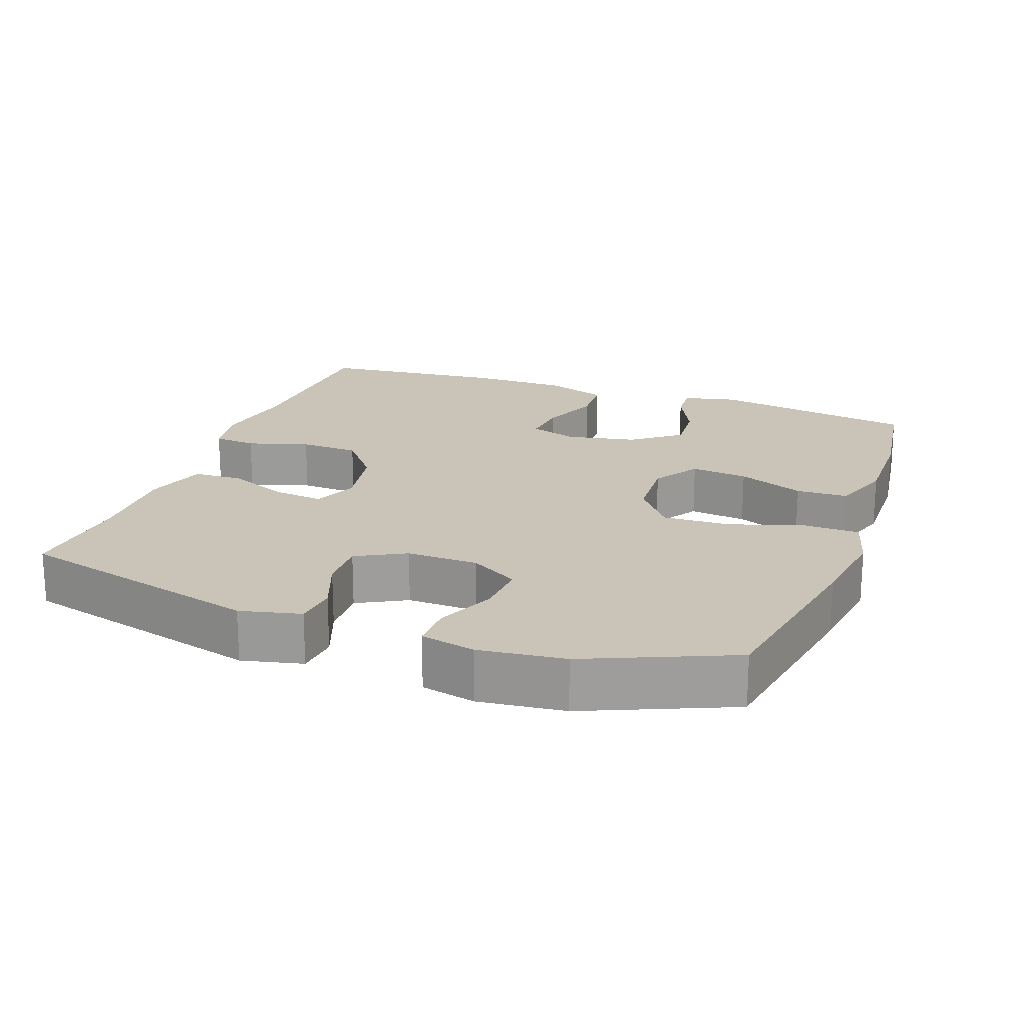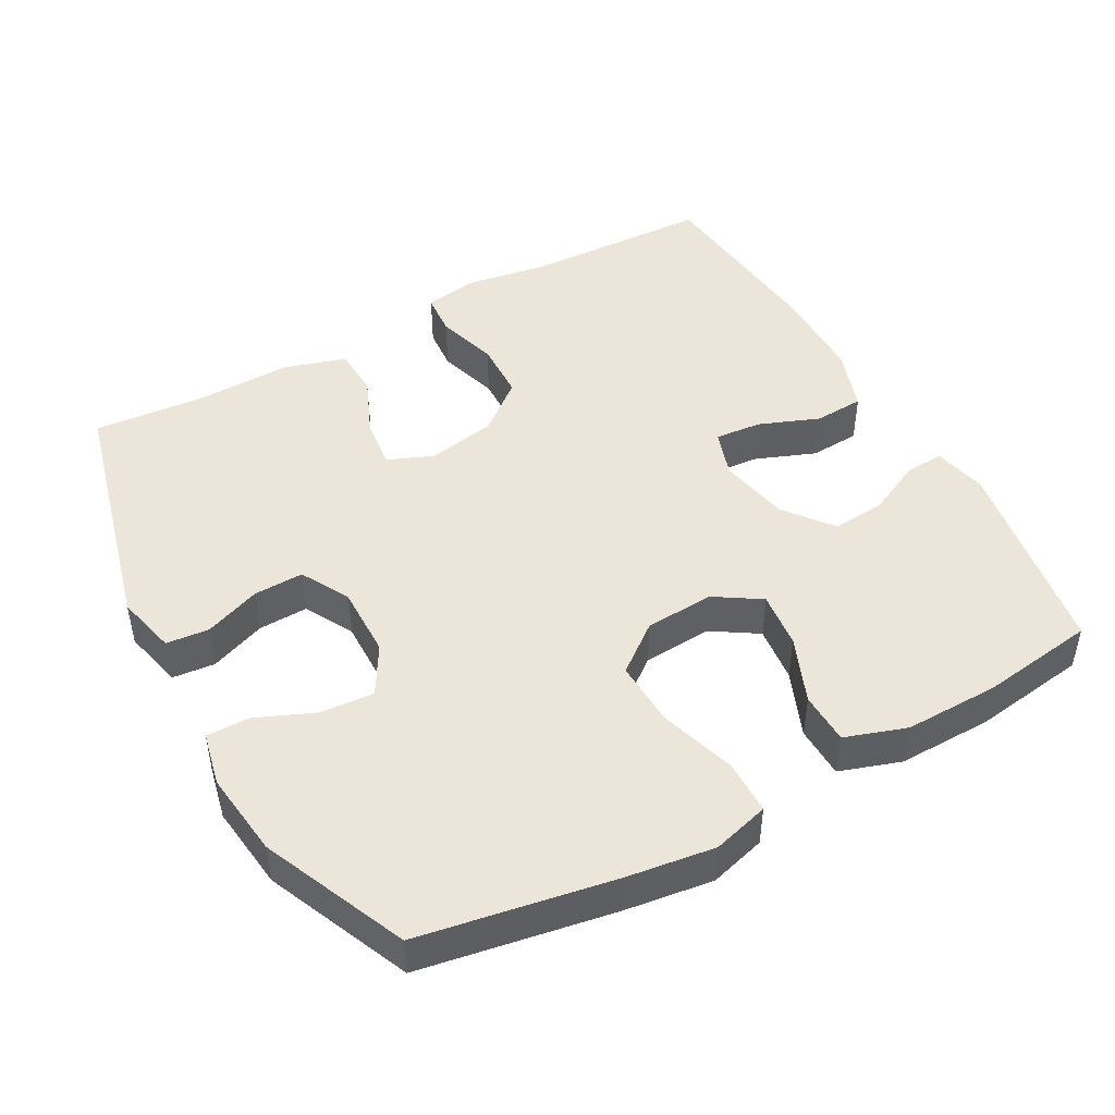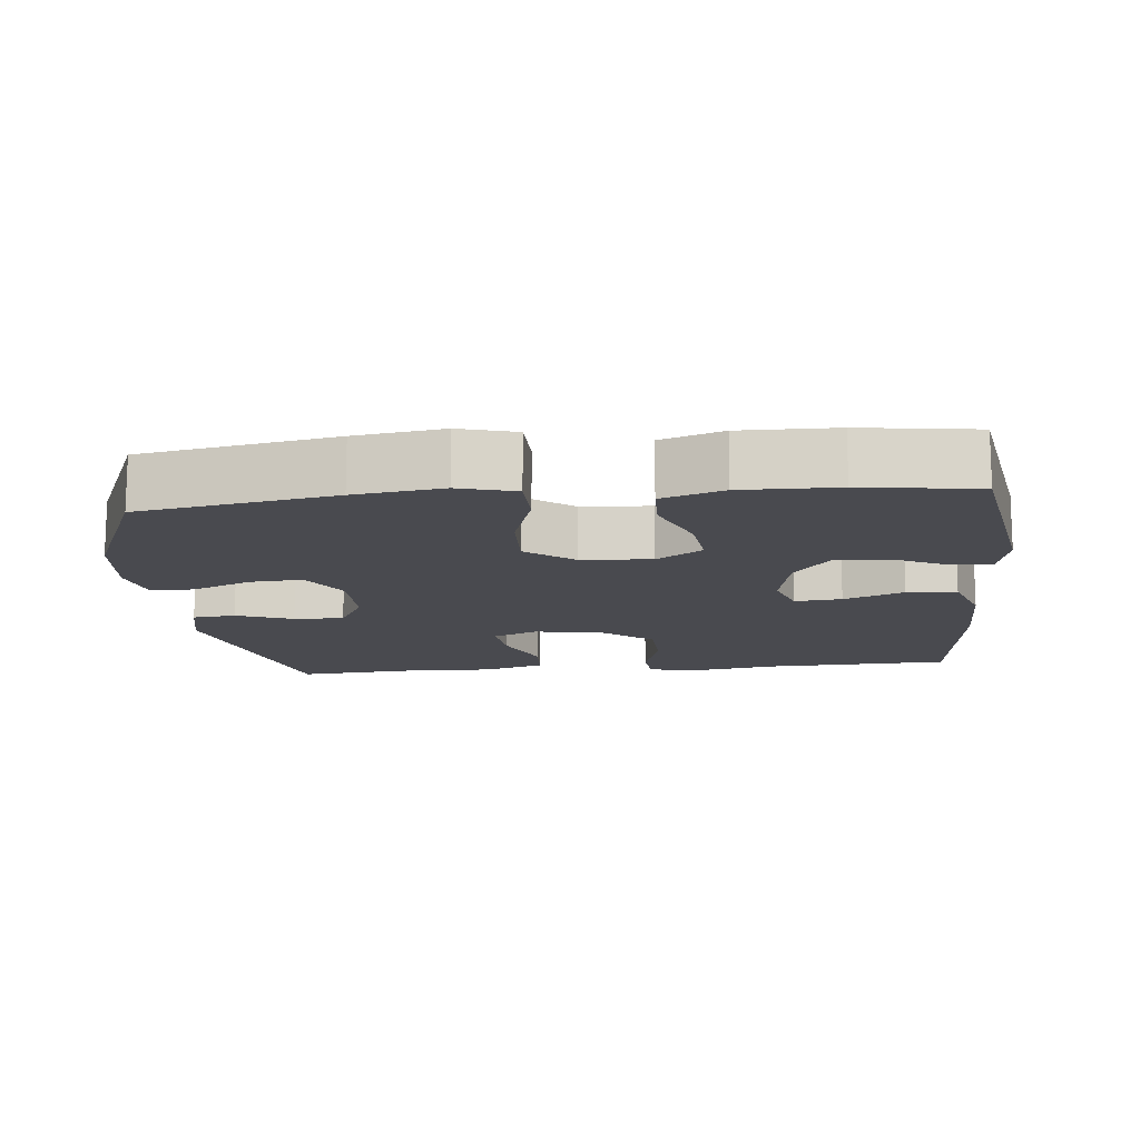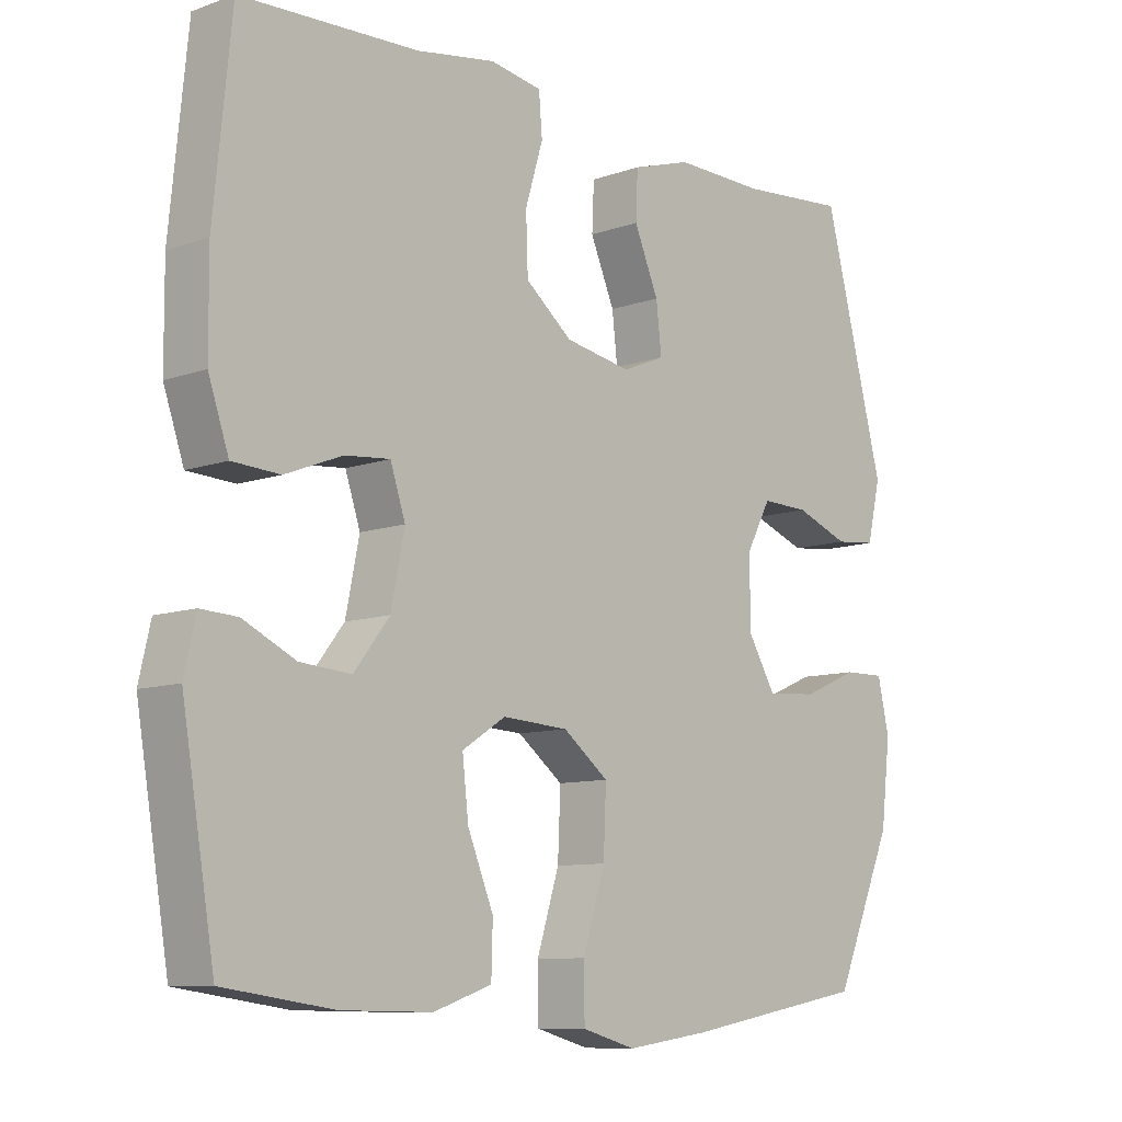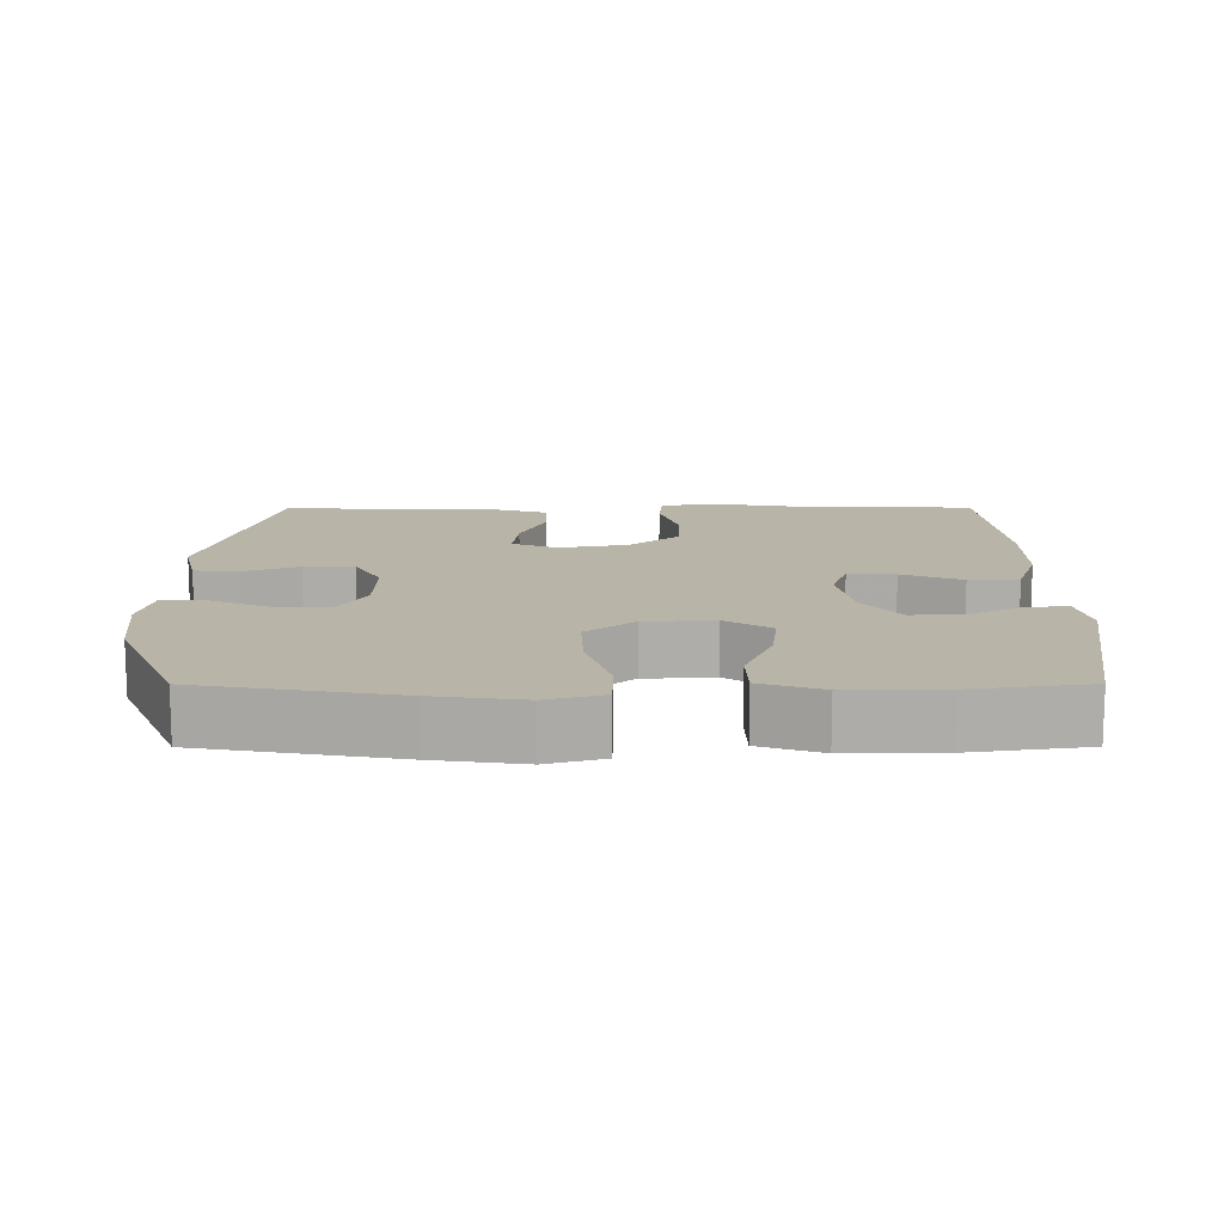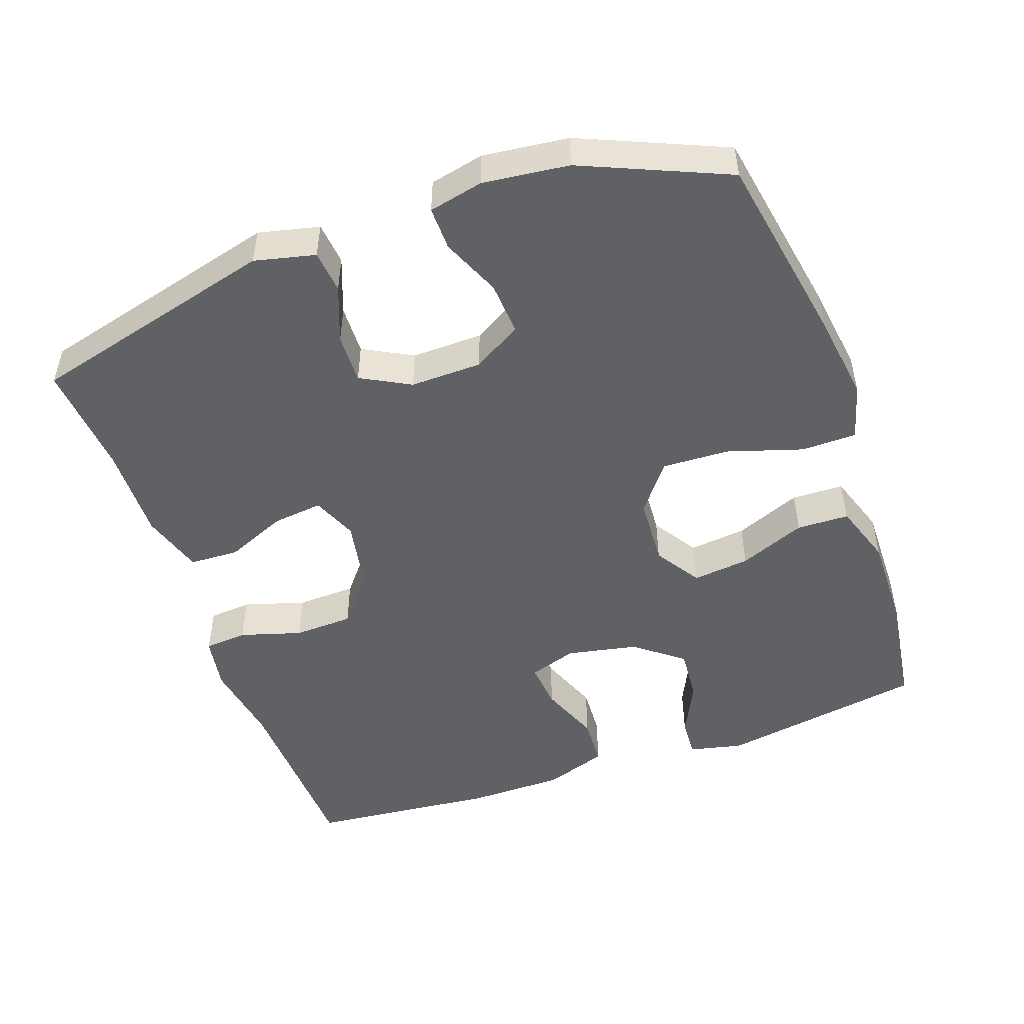
<metadata>
{"format":"obj","ext":"obj","renderer":"f3d","projection":"perspective","resolution":1024,"background":"white","views":[{"elev":19.9,"azim":110.1,"up":"+Y"},{"elev":46.7,"azim":151.0,"up":"+Y"},{"elev":-13.6,"azim":-174.2,"up":"+Y"},{"elev":-9.5,"azim":-47.1,"up":"+Z"},{"elev":13.3,"azim":179.9,"up":"+Y"},{"elev":-49.6,"azim":109.5,"up":"+Y"}]}
</metadata>
<code>
v -0.5 0.07 -0.5
v -0.548 0.07 -0.212
v -0.531 0.07 -0.137
v -0.477 0.07 -0.14
v -0.4 0.07 -0.177
v -0.325 0.07 -0.183
v -0.273 0.07 -0.116
v -0.253 0.07 -0.017
v -0.275 0.07 0.05
v -0.341 0.07 0.044
v -0.425 0.07 0.011
v -0.495 0.07 0.015
v -0.525 0.07 0.103
v -0.526 0.07 0.238
v -0.5 0.07 0.5
v -0.24 0.07 0.51
v -0.124 0.07 0.529
v -0.048 0.07 0.516
v -0.043 0.07 0.456
v -0.069 0.07 0.37
v -0.066 0.07 0.287
v 0.003 0.07 0.231
v 0.1 0.07 0.213
v 0.163 0.07 0.239
v 0.155 0.07 0.309
v 0.119 0.07 0.394
v 0.122 0.07 0.463
v 0.209 0.07 0.49
v 0.342 0.07 0.487
v 0.5 0.07 0.5
v 0.59 0.07 0.153
v 0.57 0.07 0.068
v 0.51 0.07 0.062
v 0.431 0.07 0.092
v 0.361 0.07 0.094
v 0.324 0.07 0.025
v 0.326 0.07 -0.075
v 0.366 0.07 -0.143
v 0.441 0.07 -0.138
v 0.523 0.07 -0.103
v 0.584 0.07 -0.102
v 0.601 0.07 -0.178
v 0.587 0.07 -0.298
v 0.5 0.07 -0.5
v 0.229 0.07 -0.548
v 0.106 0.07 -0.565
v 0.027 0.07 -0.543
v 0.026 0.07 -0.466
v 0.059 0.07 -0.361
v 0.063 0.07 -0.267
v -0.004 0.07 -0.215
v -0.101 0.07 -0.209
v -0.165 0.07 -0.25
v -0.156 0.07 -0.33
v -0.118 0.07 -0.423
v -0.12 0.07 -0.496
v -0.206 0.07 -0.525
v -0.339 0.07 -0.523
v -0.5 0 -0.5
v -0.548 0 -0.212
v -0.531 0 -0.137
v -0.477 0 -0.14
v -0.4 0 -0.177
v -0.325 0 -0.183
v -0.273 0 -0.116
v -0.253 0 -0.017
v -0.275 0 0.05
v -0.341 0 0.044
v -0.425 0 0.011
v -0.495 0 0.015
v -0.525 0 0.103
v -0.526 0 0.238
v -0.5 0 0.5
v -0.24 0 0.51
v -0.124 0 0.529
v -0.048 0 0.516
v -0.043 0 0.456
v -0.069 0 0.37
v -0.066 0 0.287
v 0.003 0 0.231
v 0.1 0 0.213
v 0.163 0 0.239
v 0.155 0 0.309
v 0.119 0 0.394
v 0.122 0 0.463
v 0.209 0 0.49
v 0.342 0 0.487
v 0.5 0 0.5
v 0.59 0 0.153
v 0.57 0 0.068
v 0.51 0 0.062
v 0.431 0 0.092
v 0.361 0 0.094
v 0.324 0 0.025
v 0.326 0 -0.075
v 0.366 0 -0.143
v 0.441 0 -0.138
v 0.523 0 -0.103
v 0.584 0 -0.102
v 0.601 0 -0.178
v 0.587 0 -0.298
v 0.5 0 -0.5
v 0.229 0 -0.548
v 0.106 0 -0.565
v 0.027 0 -0.543
v 0.026 0 -0.466
v 0.059 0 -0.361
v 0.063 0 -0.267
v -0.004 0 -0.215
v -0.101 0 -0.209
v -0.165 0 -0.25
v -0.156 0 -0.33
v -0.118 0 -0.423
v -0.12 0 -0.496
v -0.206 0 -0.525
v -0.339 0 -0.523
f 54 55 56 57
f 53 54 57 58
f 46 47 48 49
f 46 49 50
f 45 46 50
f 44 45 50
f 43 44 50 51
f 39 40 41 42
f 38 39 42 43
f 31 32 33 34
f 29 30 31 34
f 29 34 35
f 28 29 35 36
f 25 26 27 28
f 24 25 28 36
f 17 18 19 20
f 16 17 20 21
f 15 16 21
f 14 15 21 22
f 10 11 12 13
f 9 10 13 14
f 2 3 4 5
f 2 5 6
f 53 58 1 2
f 52 53 2 6
f 51 52 6 7
f 38 43 51 7
f 37 38 7 8
f 23 24 36 37
f 23 37 8 9
f 9 14 22 23
f 115 114 113 112
f 116 115 112 111
f 107 106 105 104
f 108 107 104
f 108 104 103
f 108 103 102
f 109 108 102 101
f 100 99 98 97
f 101 100 97 96
f 92 91 90 89
f 92 89 88 87
f 93 92 87
f 94 93 87 86
f 86 85 84 83
f 94 86 83 82
f 78 77 76 75
f 79 78 75 74
f 79 74 73
f 80 79 73 72
f 71 70 69 68
f 72 71 68 67
f 63 62 61 60
f 64 63 60
f 60 59 116 111
f 64 60 111 110
f 65 64 110 109
f 65 109 101 96
f 66 65 96 95
f 95 94 82 81
f 67 66 95 81
f 81 80 72 67
f 1 59 60 2
f 2 60 61 3
f 3 61 62 4
f 4 62 63 5
f 5 63 64 6
f 6 64 65 7
f 7 65 66 8
f 8 66 67 9
f 9 67 68 10
f 10 68 69 11
f 11 69 70 12
f 12 70 71 13
f 13 71 72 14
f 14 72 73 15
f 15 73 74 16
f 16 74 75 17
f 17 75 76 18
f 18 76 77 19
f 19 77 78 20
f 20 78 79 21
f 21 79 80 22
f 22 80 81 23
f 23 81 82 24
f 24 82 83 25
f 25 83 84 26
f 26 84 85 27
f 27 85 86 28
f 28 86 87 29
f 29 87 88 30
f 30 88 89 31
f 31 89 90 32
f 32 90 91 33
f 33 91 92 34
f 34 92 93 35
f 35 93 94 36
f 36 94 95 37
f 37 95 96 38
f 38 96 97 39
f 39 97 98 40
f 40 98 99 41
f 41 99 100 42
f 42 100 101 43
f 43 101 102 44
f 44 102 103 45
f 45 103 104 46
f 46 104 105 47
f 47 105 106 48
f 48 106 107 49
f 49 107 108 50
f 50 108 109 51
f 51 109 110 52
f 52 110 111 53
f 53 111 112 54
f 54 112 113 55
f 55 113 114 56
f 56 114 115 57
f 57 115 116 58
f 58 116 59 1

</code>
